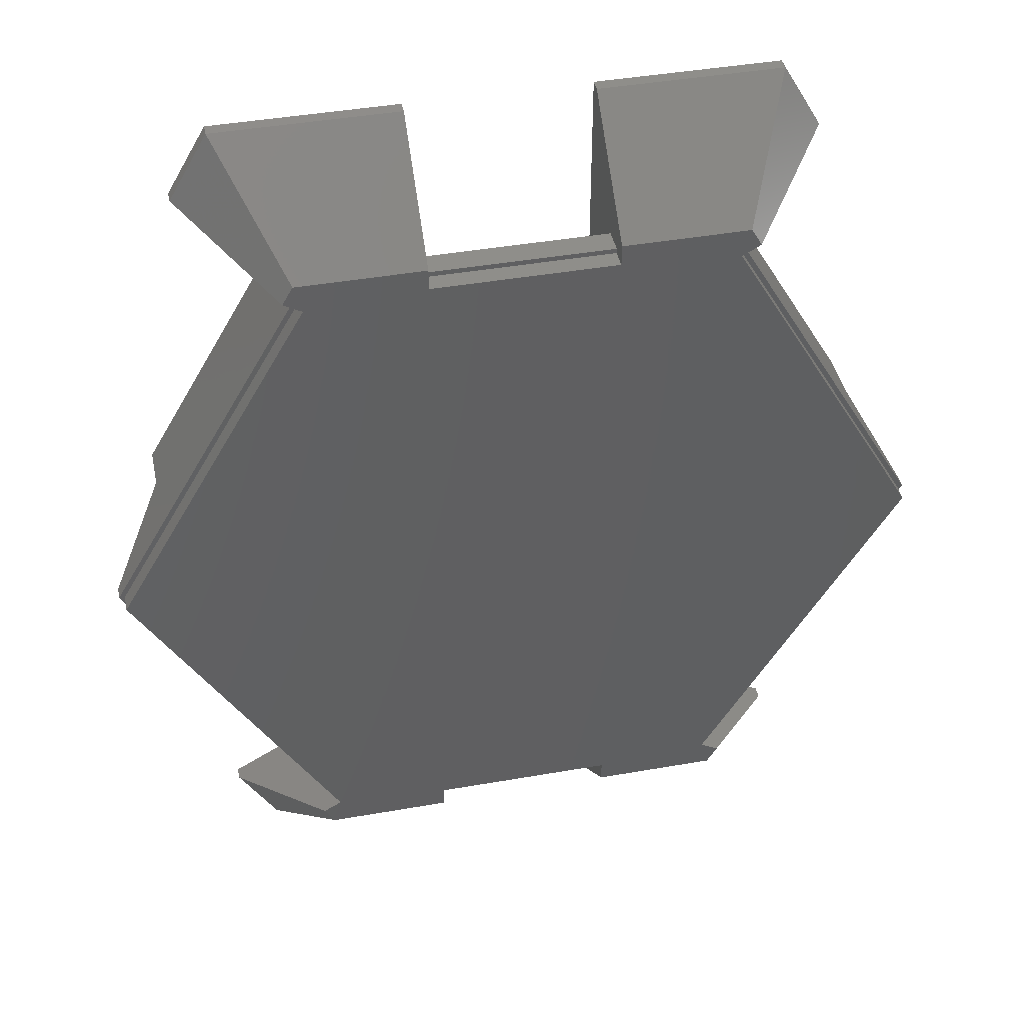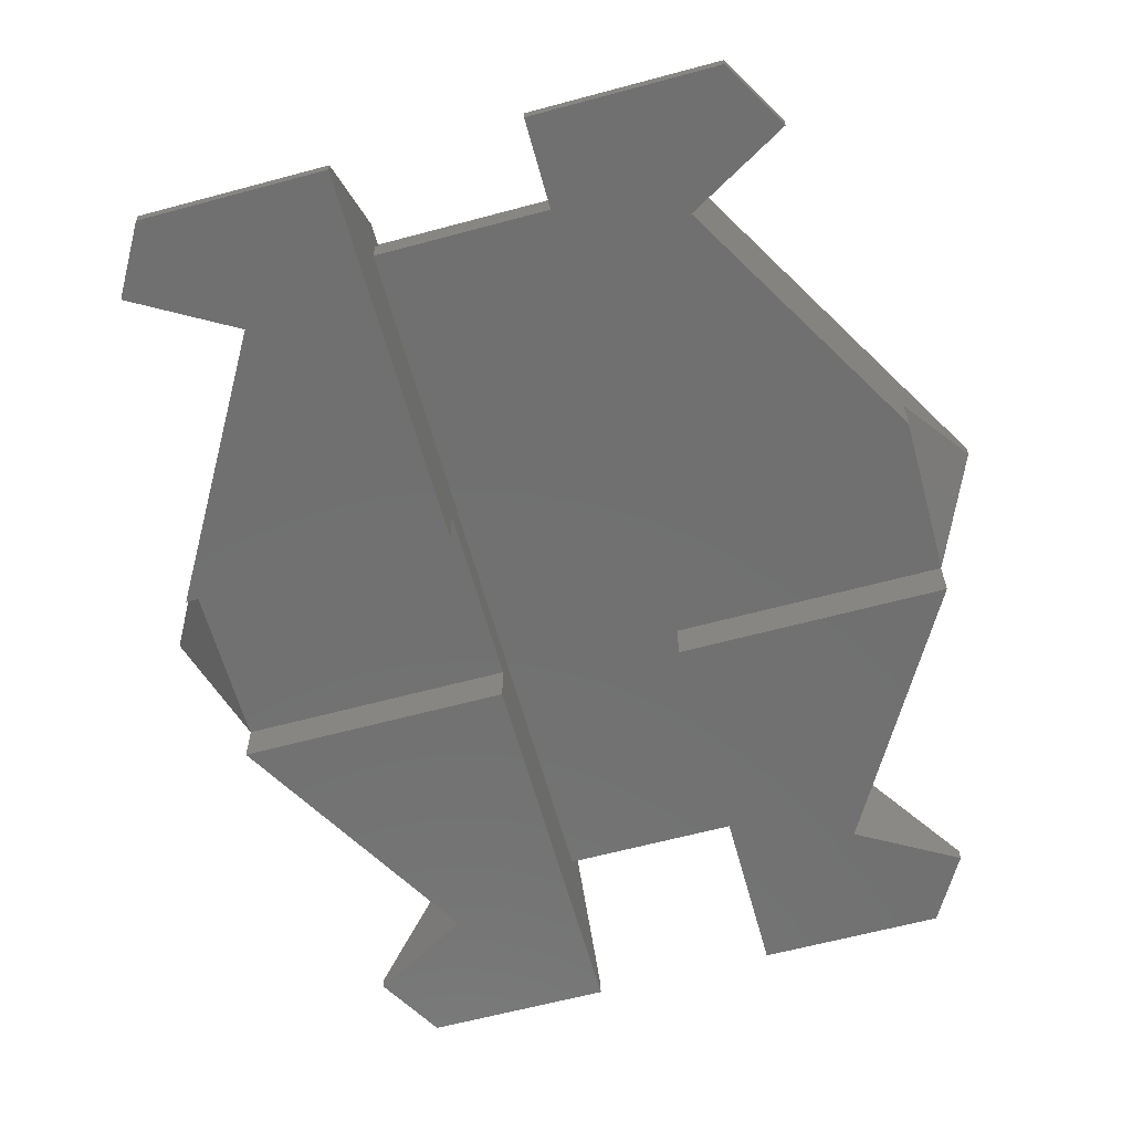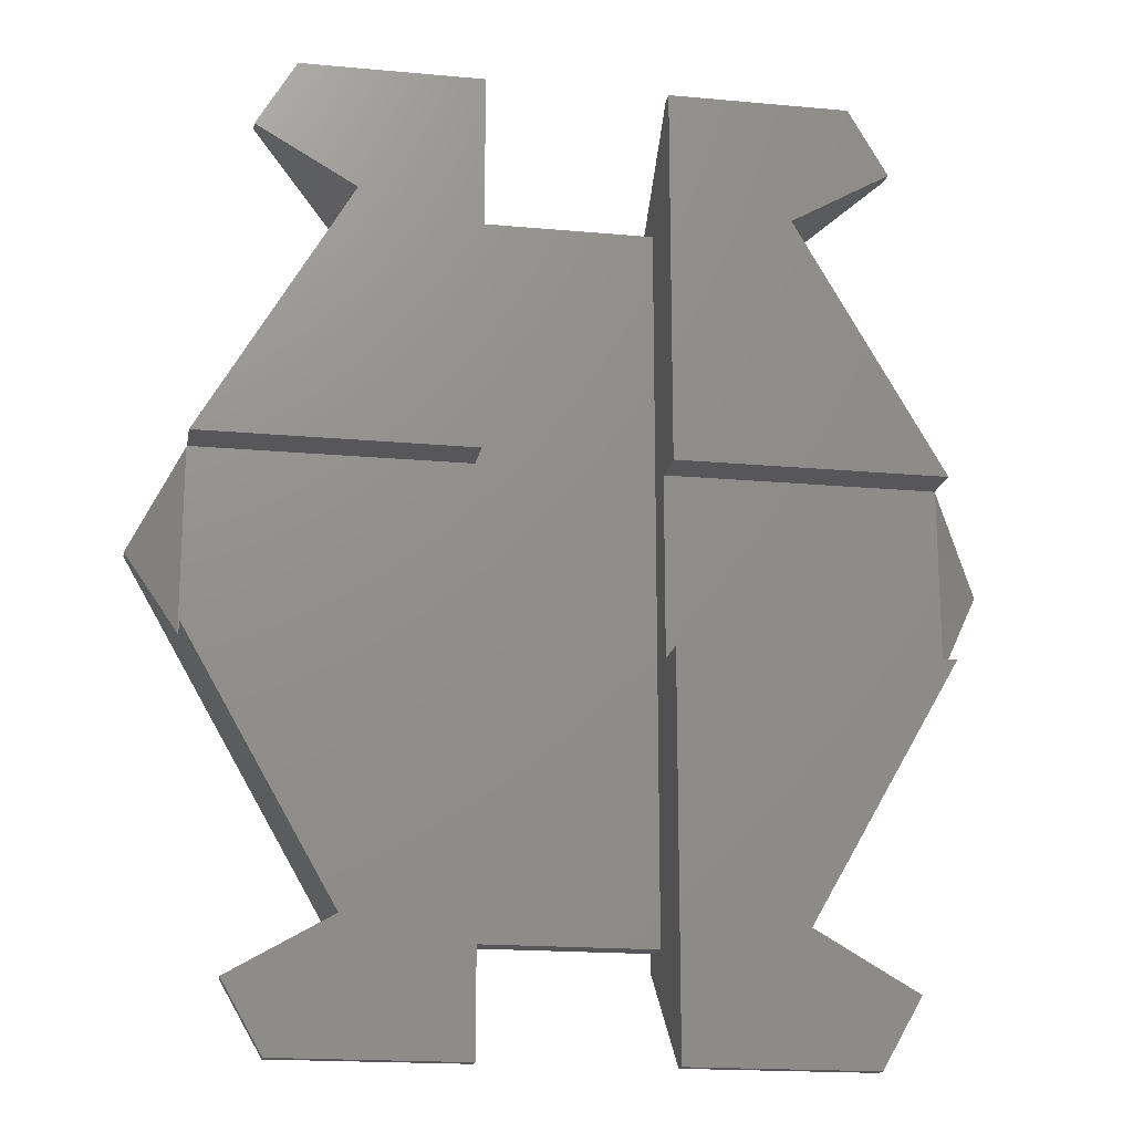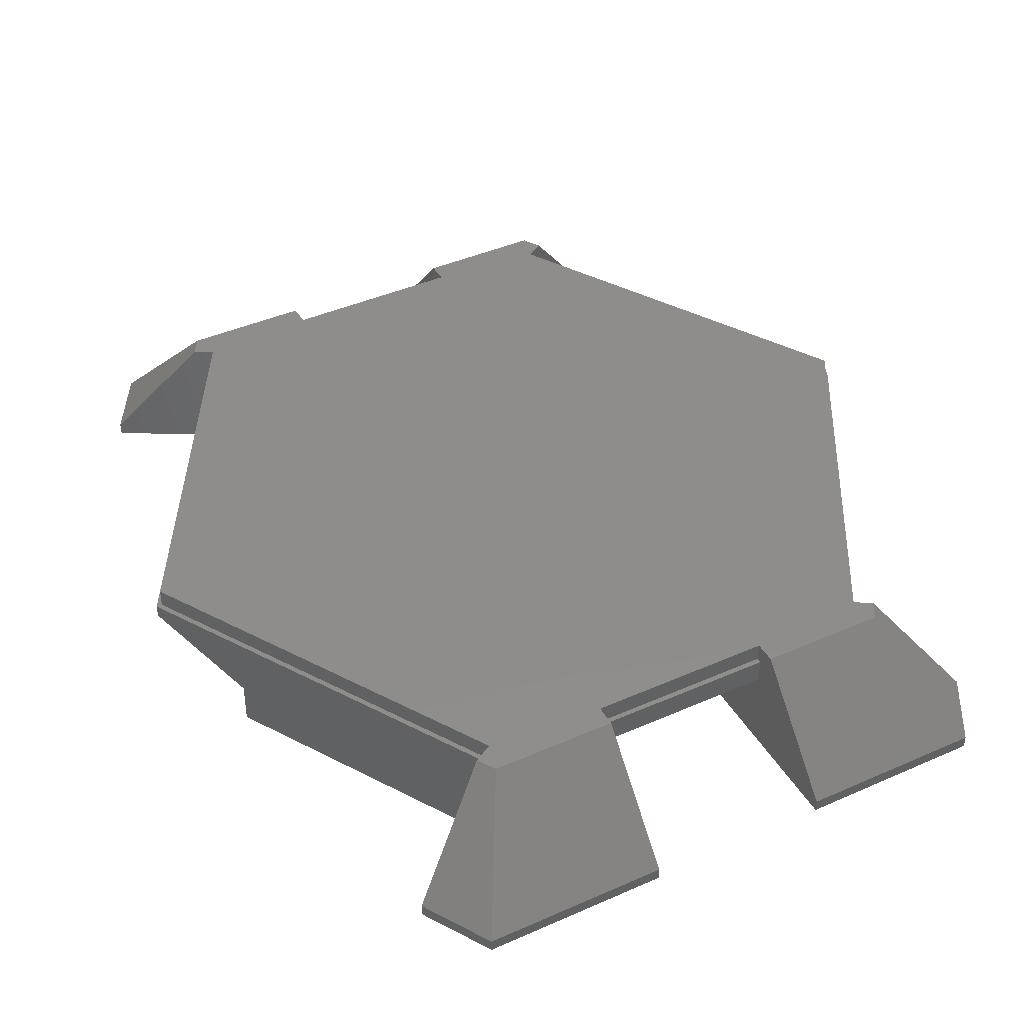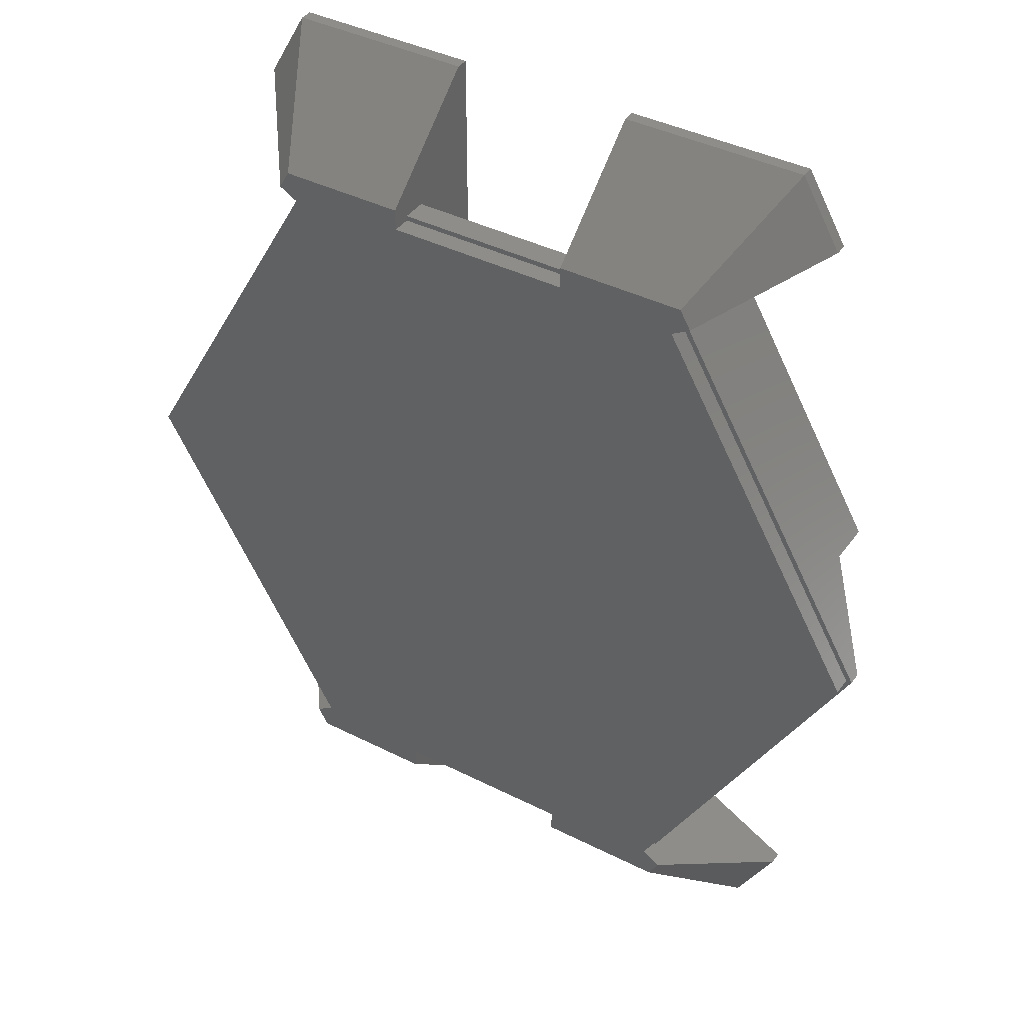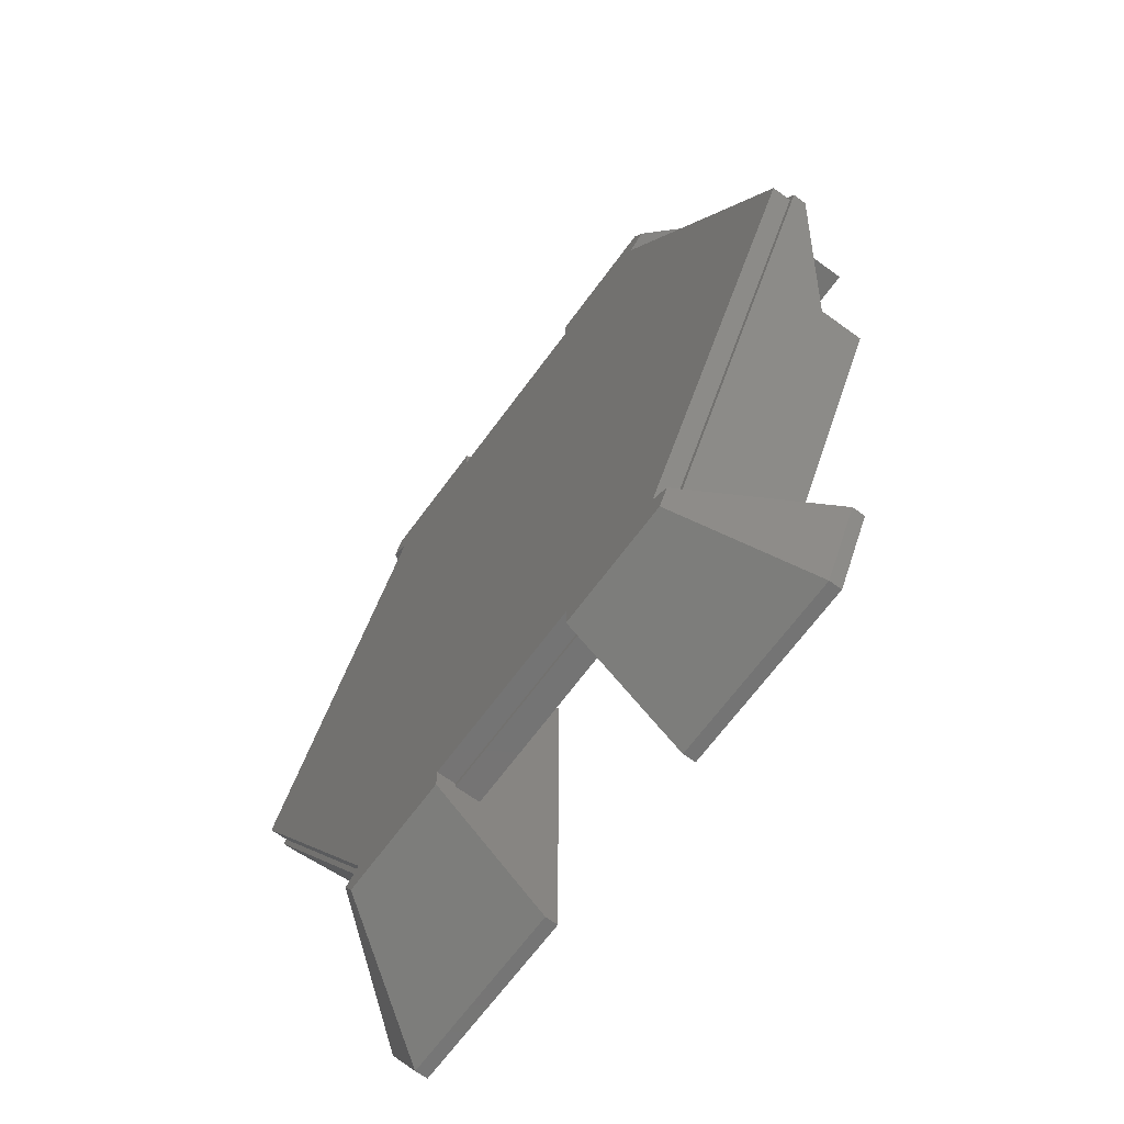
<metadata>
{"format":"stl","ext":"stl","renderer":"f3d","projection":"perspective","resolution":1024,"background":"white","views":[{"elev":42.8,"azim":-11.8,"up":"+Y"},{"elev":-62.4,"azim":-164.7,"up":"+Z"},{"elev":-17.9,"azim":169.8,"up":"+Y"},{"elev":41.9,"azim":152.0,"up":"+Z"},{"elev":39.9,"azim":32.1,"up":"+Y"},{"elev":-66.4,"azim":53.9,"up":"+Y"}]}
</metadata>
<code>
# stl→obj: 102 verts, 200 faces
v 12.55 16.26 0.5
v 10.97 19 0.5
v 11.99 15.94 1.224
v -8.66 -15 5
v -3.65 -17.51 2.178
v -3.65 -15 5
v -10.97 -19 0.5
v 3.65 -15 5
v 3.65 -16.02 3.851
v 8.66 -15 5
v 11.99 -15.94 1.224
v 10.97 -19 0.5
v 12.55 -16.26 0.5
v 8.66 15 5
v 8.349 13.84 5
v 9.085 14.26 5
v 3.65 14.15 5
v 16.34 0 5
v 3.65 15 5
v 8.349 -13.84 5
v 9.085 -14.26 5
v 3.65 -14.15 5
v -3.65 -14.15 5
v -16.34 0 5
v -8.349 -13.84 5
v -8.349 13.84 5
v -3.65 14.15 5
v -3.65 15 5
v -8.66 15 5
v -9.085 14.26 5
v -9.085 -14.26 5
v 3.65 19 0.5
v -3.65 19 0.5
v -10.97 19 0.5
v -11.99 15.94 1.224
v -12.55 16.26 0.5
v -11.99 -15.94 1.224
v -12.55 -16.26 0.5
v 3.65 -19 0.5
v -3.65 -19 0.5
v 10.97 19 0
v 12.55 16.26 0
v -12.55 16.26 0
v -10.97 19 0
v 3.65 19 0
v -3.65 19 0
v 14.46 3.65 0
v 3.65 3.65 0
v 8.522 13.94 0
v -3.65 3.65 0
v -8.522 13.94 0
v -14.46 3.65 0
v 10.97 -19 0
v 8.522 -13.94 0
v 12.55 -16.26 0
v 3.65 -19 0
v 3.65 -3.65 0
v 14.46 -3.65 0
v -3.65 -19 0
v -8.522 -13.94 0
v -3.65 -3.65 0
v -10.97 -19 0
v -12.55 -16.26 0
v -14.46 -3.65 0
v -3.65 -14.35 4.25
v -3.65 -14.15 4.25
v -3.65 -14.35 3.25
v -3.65 14.35 4.25
v -3.65 14.15 4.25
v -3.65 14.35 3.25
v -3.65 3.65 1.75
v -3.65 -3.65 1.75
v 3.65 -14.35 3.25
v 3.65 -3.65 1.75
v 3.65 -14.35 4.25
v 3.65 14.35 3.25
v 3.65 3.65 1.75
v 3.65 14.35 4.25
v 3.65 14.15 4.25
v 3.65 -14.15 4.25
v 8.522 13.94 4.25
v 8.349 13.84 4.25
v 14.46 3.65 1.75
v 16.57 0 4.25
v 14.49 3.607 1.75
v 16.57 0 3.733
v 16.34 0 4.25
v 8.522 -13.94 4.25
v 8.349 -13.84 4.25
v 14.49 -3.607 1.75
v 14.46 -3.65 1.75
v -8.522 13.94 4.25
v -8.349 13.84 4.25
v -14.46 3.65 1.75
v -16.57 0 4.25
v -14.49 3.607 1.75
v -16.57 0 3.733
v -16.34 0 4.25
v -8.522 -13.94 4.25
v -8.349 -13.84 4.25
v -14.46 -3.65 1.75
v -14.49 -3.607 1.75
f 1 2 3
f 4 5 6
f 5 4 7
f 8 9 10
f 11 12 13
f 14 15 16
f 15 17 18
f 19 15 14
f 17 15 19
f 20 10 21
f 22 18 17
f 18 22 20
f 8 20 22
f 20 8 10
f 23 24 25
f 26 27 28
f 24 27 26
f 27 24 23
f 29 26 28
f 26 29 30
f 27 22 17
f 22 27 23
f 23 25 6
f 25 4 6
f 4 25 31
f 32 14 2
f 14 32 19
f 33 29 28
f 29 33 34
f 14 3 2
f 3 14 16
f 35 29 34
f 29 35 30
f 34 36 35
f 37 4 31
f 4 37 7
f 37 38 7
f 39 10 9
f 10 39 12
f 5 7 40
f 10 11 21
f 11 10 12
f 1 41 2
f 41 1 42
f 43 34 44
f 34 43 36
f 41 32 2
f 32 41 45
f 46 34 33
f 34 46 44
f 47 48 49
f 49 41 42
f 49 45 41
f 45 49 48
f 50 51 46
f 51 50 52
f 51 44 46
f 44 51 43
f 53 54 55
f 54 53 56
f 57 54 56
f 54 57 58
f 59 60 61
f 62 60 59
f 60 62 63
f 61 60 64
f 12 55 13
f 55 12 53
f 62 38 63
f 38 62 7
f 56 12 39
f 12 56 53
f 62 40 7
f 40 62 59
f 23 65 66
f 65 6 67
f 6 65 23
f 27 68 28
f 68 27 69
f 70 33 28
f 70 28 68
f 33 70 46
f 50 70 71
f 70 50 46
f 70 72 71
f 67 72 70
f 67 61 72
f 5 67 6
f 59 67 5
f 59 5 40
f 67 59 61
f 57 73 74
f 9 75 73
f 75 9 8
f 56 73 57
f 39 73 56
f 73 39 9
f 76 32 45
f 32 76 19
f 48 76 45
f 77 76 48
f 74 76 77
f 76 74 73
f 78 19 76
f 17 78 79
f 78 17 19
f 75 22 80
f 22 75 8
f 76 68 78
f 68 76 70
f 68 79 78
f 79 68 69
f 79 27 17
f 27 79 69
f 81 15 82
f 15 81 16
f 81 3 16
f 49 3 81
f 42 3 49
f 3 42 1
f 81 83 49
f 84 83 81
f 83 84 85
f 85 84 86
f 49 83 47
f 81 87 84
f 87 81 82
f 87 88 84
f 88 87 89
f 18 82 15
f 82 18 87
f 21 88 20
f 11 88 21
f 55 11 13
f 11 55 54
f 11 54 88
f 20 88 89
f 84 90 86
f 84 91 90
f 88 91 84
f 54 91 88
f 91 54 58
f 20 87 18
f 87 20 89
f 30 92 26
f 35 92 30
f 43 35 36
f 35 43 51
f 35 51 92
f 26 92 93
f 94 51 52
f 51 94 92
f 95 94 96
f 95 96 97
f 94 95 92
f 92 98 93
f 98 92 95
f 98 99 100
f 99 98 95
f 98 26 93
f 26 98 24
f 99 25 100
f 25 99 31
f 99 37 31
f 60 37 99
f 63 37 60
f 37 63 38
f 64 60 101
f 102 95 97
f 101 95 102
f 99 101 60
f 101 99 95
f 100 24 98
f 24 100 25
f 67 75 65
f 75 67 73
f 66 75 80
f 75 66 65
f 66 22 23
f 22 66 80
f 102 97 96
f 61 101 72
f 101 61 64
f 58 74 91
f 74 58 57
f 52 71 94
f 71 52 50
f 48 83 77
f 83 48 47
f 86 90 85
f 67 76 73
f 76 67 70
f 102 72 101
f 72 102 71
f 96 71 102
f 71 96 94
f 74 90 91
f 90 74 85
f 77 85 74
f 85 77 83

</code>
